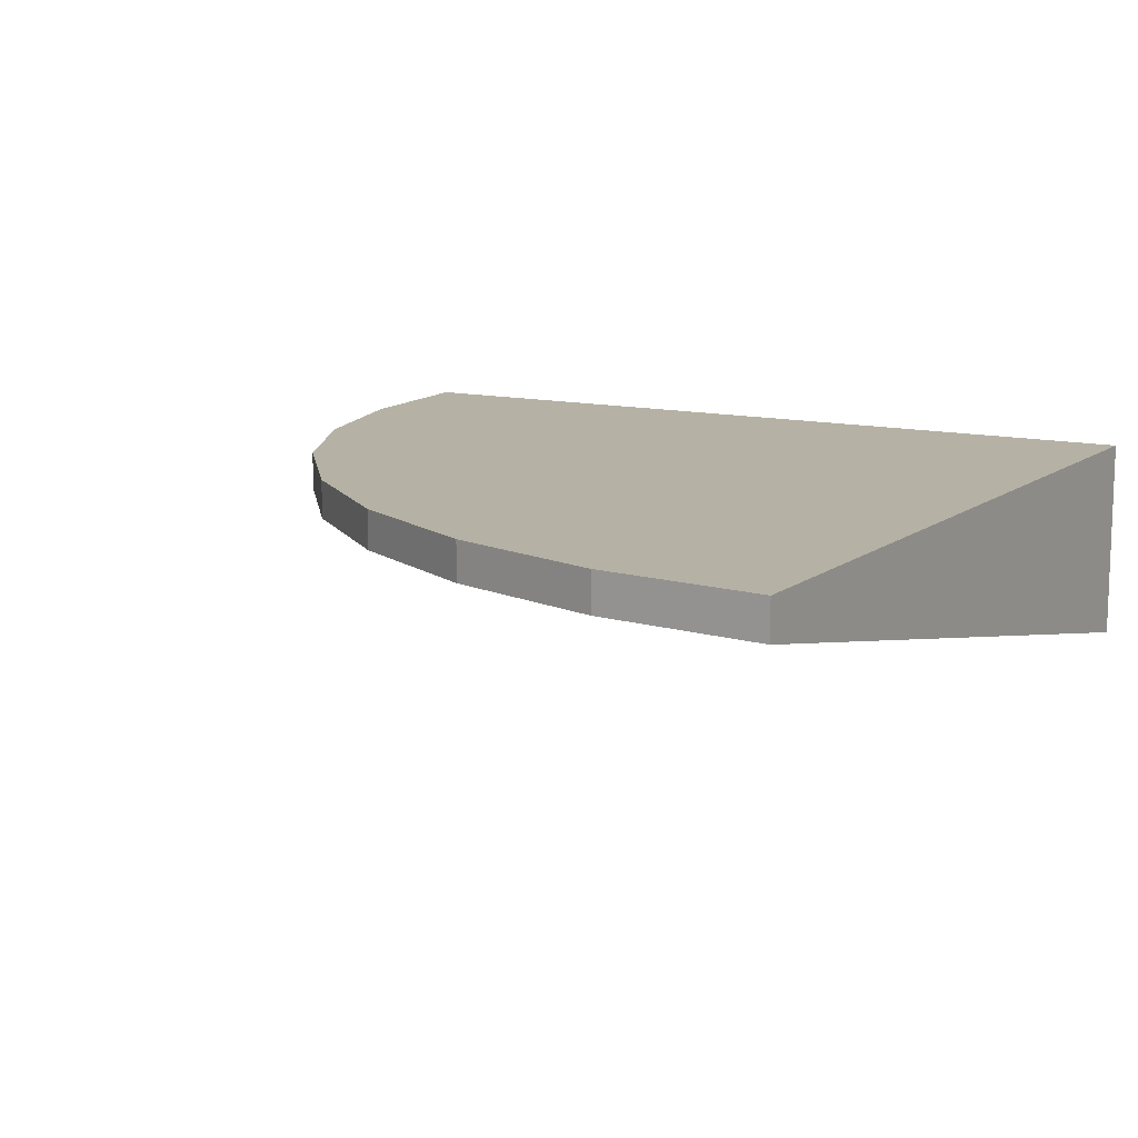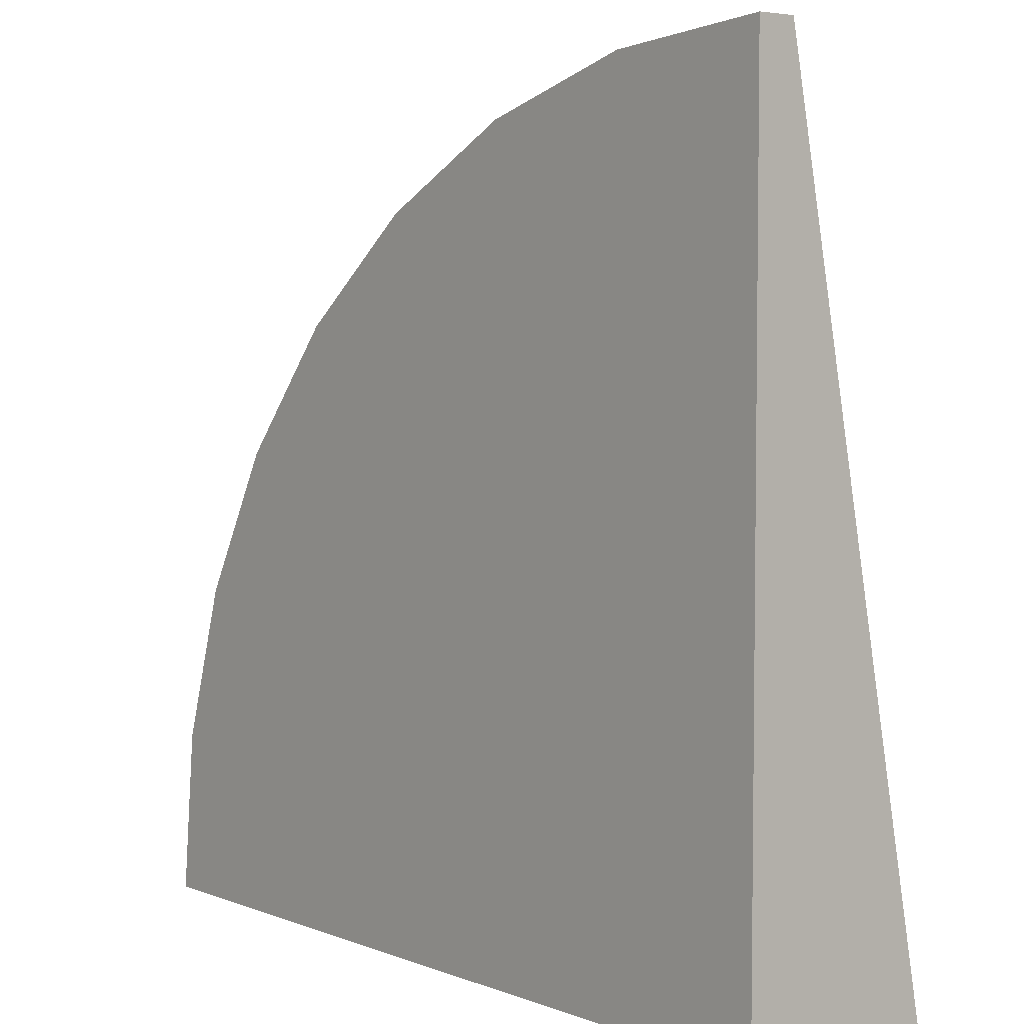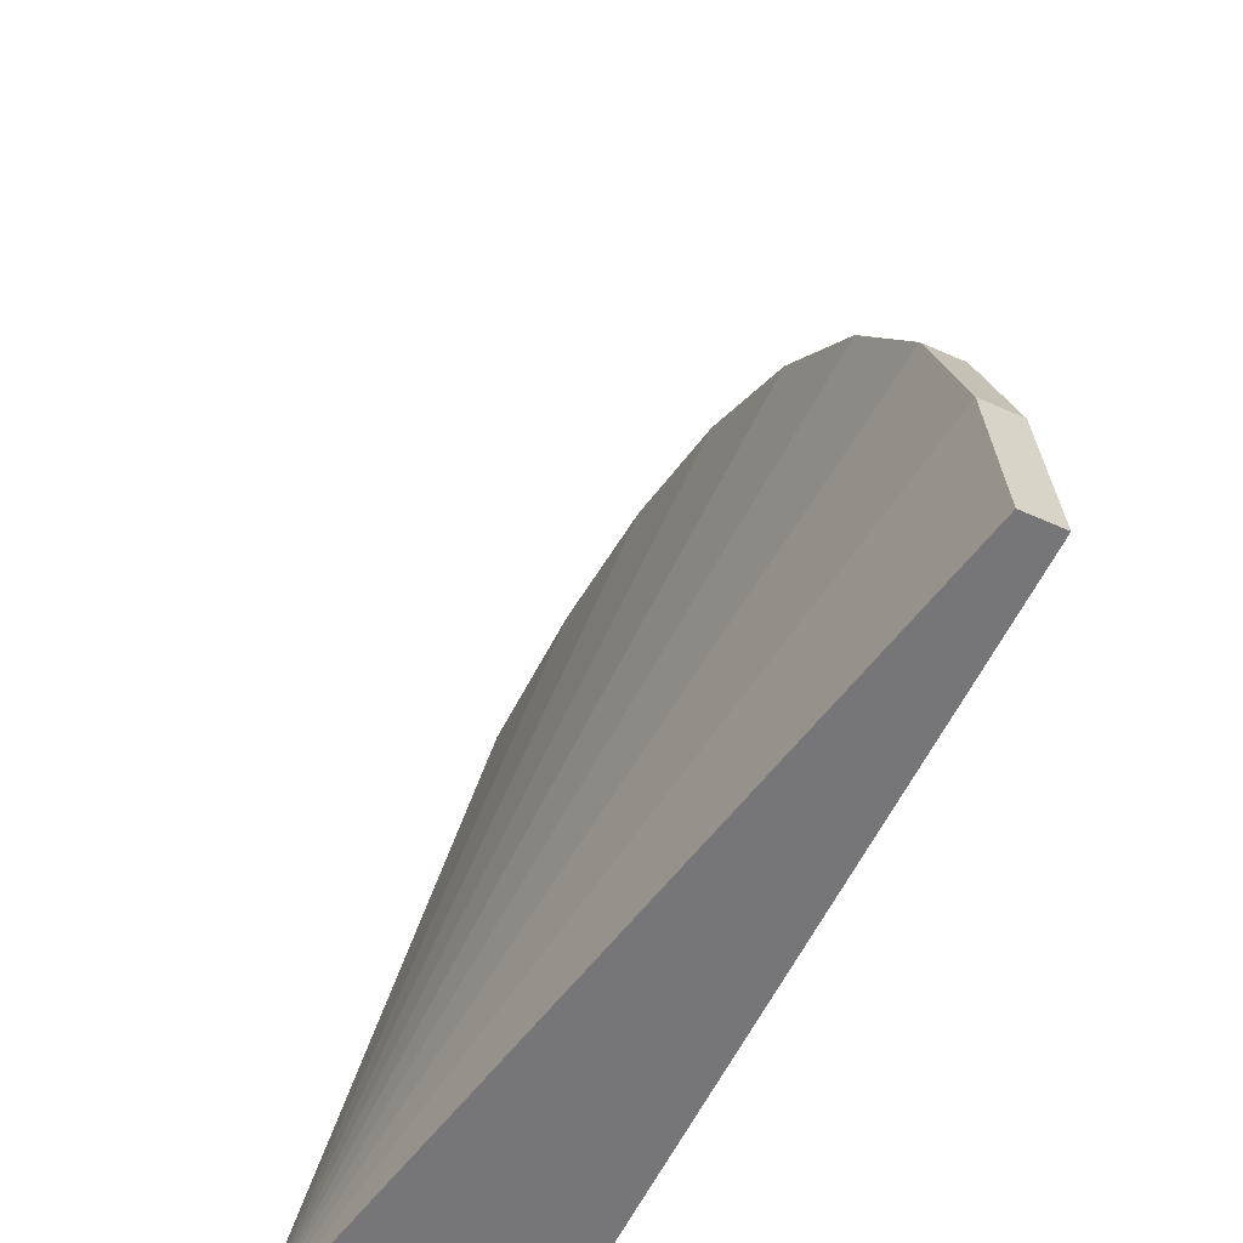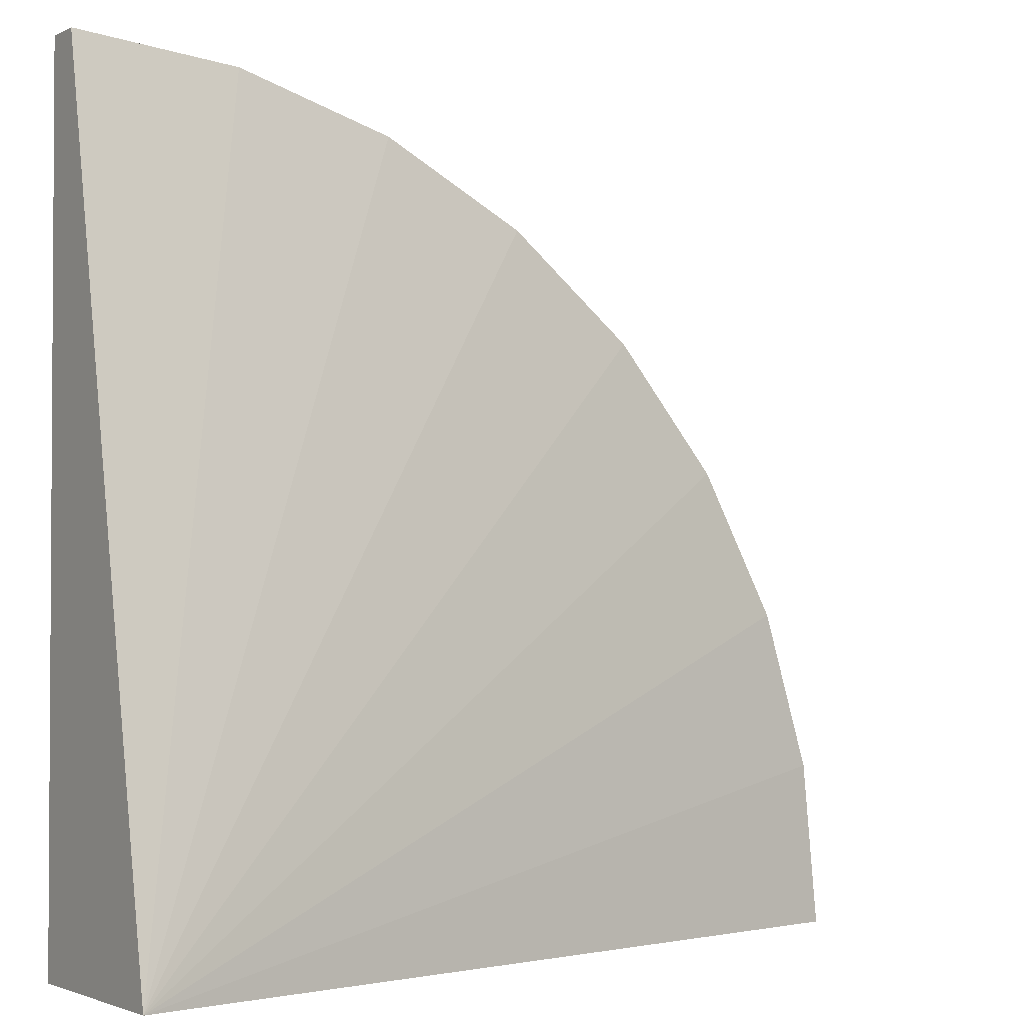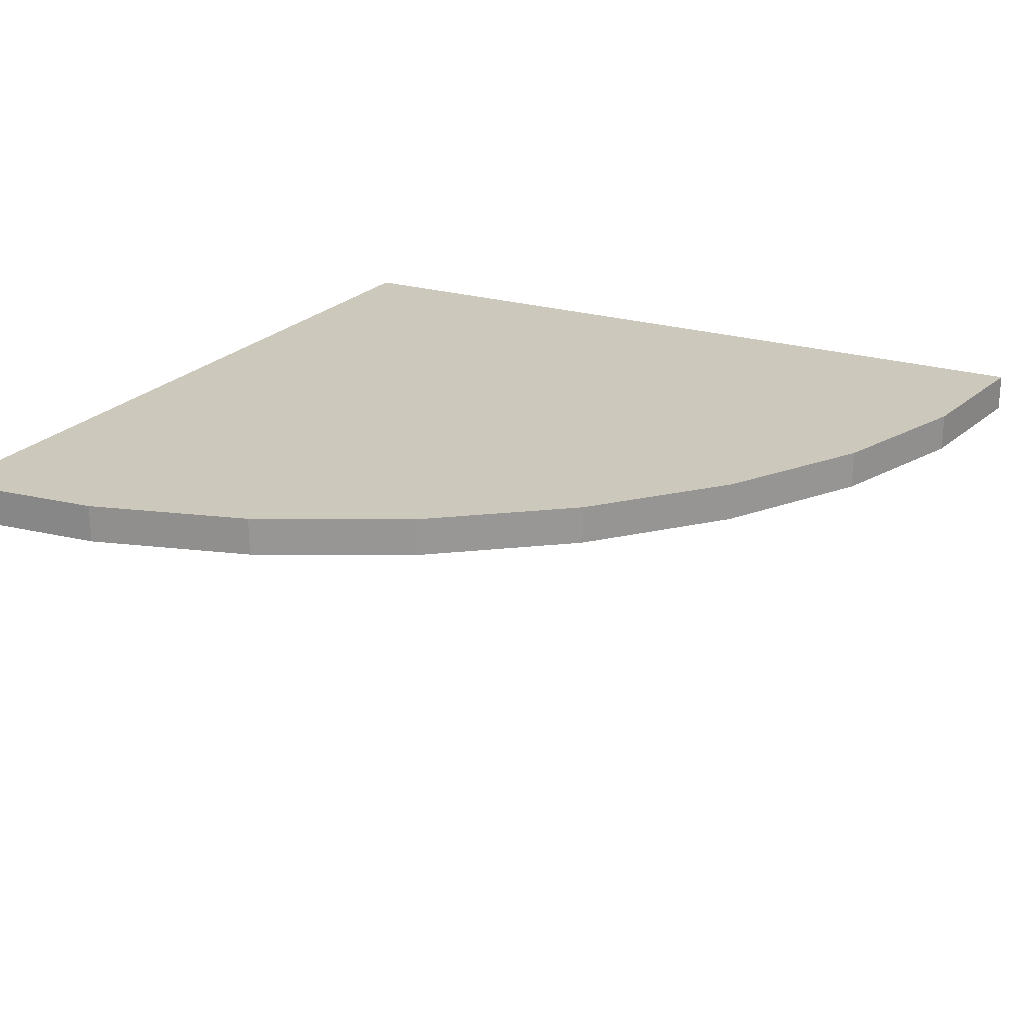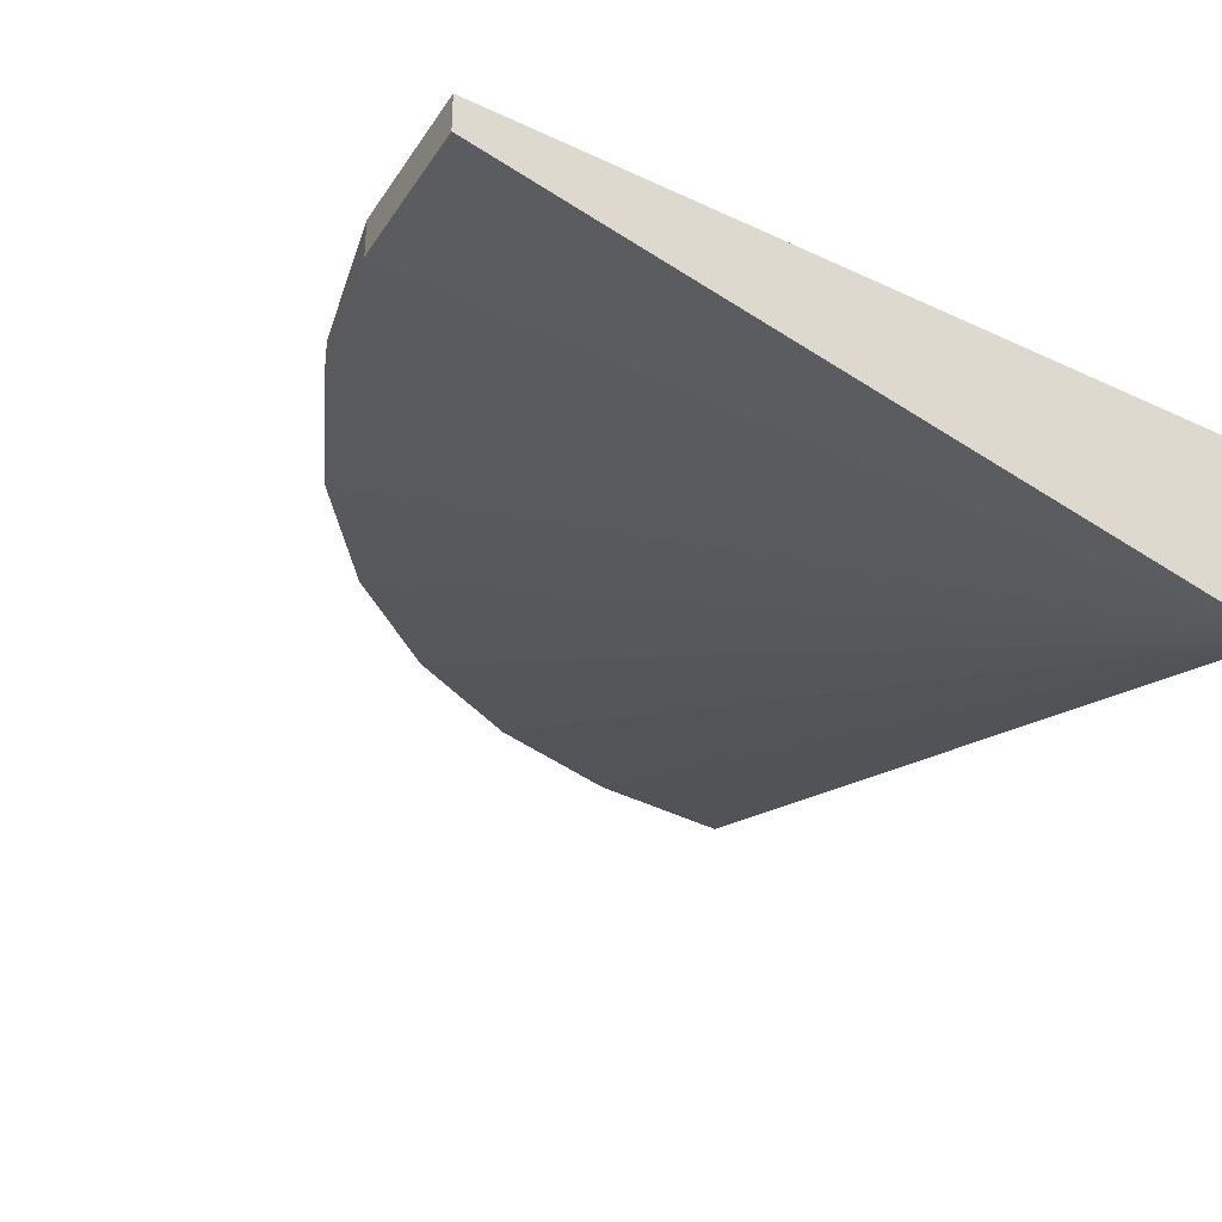
<metadata>
{"format":"obj","ext":"obj","renderer":"f3d","projection":"perspective","resolution":1024,"background":"white","views":[{"elev":11.9,"azim":-59.7,"up":"+Z"},{"elev":4.7,"azim":50.2,"up":"+Y"},{"elev":-56.9,"azim":-115.0,"up":"+Y"},{"elev":-2.1,"azim":147.3,"up":"+Y"},{"elev":22.1,"azim":-151.5,"up":"+Z"},{"elev":-31.3,"azim":-33.5,"up":"+Z"}]}
</metadata>
<code>
g pb_Mesh-5705128
v -1 -1 0.15
v -0.9616 -0.6098 0.15
v -1 -1 0.24
v -0.9616 -0.6098 0.24
v 1 -1 -0.24
v 1 -1 -0.24
v 1 -1 0.24
v 1 -1 -0.24
v 1 -1 0.24
v 1 -1 0.24
v -1 -1 0.24
v 1 -1 0.24
v -1 -1 0.15
v 1 -1 -0.24
v -0.9616 -0.6098 0.15
v -0.8478 -0.2346 0.15
v -0.9616 -0.6098 0.24
v -0.8478 -0.2346 0.24
v 1 -1 -0.24
v 1 -1 -0.24
v 1 -1 0.24
v 1 -1 -0.24
v 1 -1 0.24
v 1 -1 0.24
v -0.8478 -0.2346 0.15
v -0.6629 0.1111 0.15
v -0.8478 -0.2346 0.24
v -0.6629 0.1111 0.24
v 1 -1 -0.24
v 1 -1 -0.24
v 1 -1 0.24
v 1 -1 -0.24
v 1 -1 0.24
v 1 -1 0.24
v -0.6629 0.1111 0.15
v -0.4142 0.4142 0.15
v -0.6629 0.1111 0.24
v -0.4142 0.4142 0.24
v 1 -1 -0.24
v 1 -1 -0.24
v 1 -1 0.24
v 1 -1 -0.24
v 1 -1 0.24
v 1 -1 0.24
v -0.4142 0.4142 0.15
v -0.1111 0.6629 0.15
v -0.4142 0.4142 0.24
v -0.1111 0.6629 0.24
v 1 -1 -0.24
v 1 -1 -0.24
v 1 -1 0.24
v 1 -1 -0.24
v 1 -1 0.24
v 1 -1 0.24
v -0.1111 0.6629 0.15
v 0.2346 0.8478 0.15
v -0.1111 0.6629 0.24
v 0.2346 0.8478 0.24
v 1 -1 -0.24
v 1 -1 -0.24
v 1 -1 0.24
v 1 -1 -0.24
v 1 -1 0.24
v 1 -1 0.24
v 0.2346 0.8478 0.15
v 0.6098 0.9616 0.15
v 0.2346 0.8478 0.24
v 0.6098 0.9616 0.24
v 1 -1 -0.24
v 1 -1 -0.24
v 1 -1 0.24
v 1 -1 -0.24
v 1 -1 0.24
v 1 -1 0.24
v 0.6098 0.9616 0.15
v 1 1 0.15
v 0.6098 0.9616 0.24
v 1 1 0.24
v 1 -1 -0.24
v 1 -1 -0.24
v 1 -1 0.24
v 1 -1 -0.24
v 1 -1 0.24
v 1 -1 0.24
v 1 -1 0.24
v 1 1 0.24
v 1 -1 -0.24
v 1 1 0.15
v -1 -1 0.24
v -0.9616 -0.6098 0.24
v 1 -1 0.24
v -0.9616 -0.6098 0.24
v 1 -1 0.24
v 1 -1 0.24
v -0.9616 -0.6098 0.15
v -1 -1 0.15
v 1 -1 -0.24
v -1 -1 0.15
v 1 -1 -0.24
v 1 -1 -0.24
v -0.9616 -0.6098 0.24
v -0.8478 -0.2346 0.24
v 1 -1 0.24
v -0.8478 -0.2346 0.24
v 1 -1 0.24
v 1 -1 0.24
v -0.8478 -0.2346 0.15
v -0.9616 -0.6098 0.15
v 1 -1 -0.24
v -0.9616 -0.6098 0.15
v 1 -1 -0.24
v 1 -1 -0.24
v -0.8478 -0.2346 0.24
v -0.6629 0.1111 0.24
v 1 -1 0.24
v -0.6629 0.1111 0.24
v 1 -1 0.24
v 1 -1 0.24
v -0.6629 0.1111 0.15
v -0.8478 -0.2346 0.15
v 1 -1 -0.24
v -0.8478 -0.2346 0.15
v 1 -1 -0.24
v 1 -1 -0.24
v -0.6629 0.1111 0.24
v -0.4142 0.4142 0.24
v 1 -1 0.24
v -0.4142 0.4142 0.24
v 1 -1 0.24
v 1 -1 0.24
v -0.4142 0.4142 0.15
v -0.6629 0.1111 0.15
v 1 -1 -0.24
v -0.6629 0.1111 0.15
v 1 -1 -0.24
v 1 -1 -0.24
v -0.4142 0.4142 0.24
v -0.1111 0.6629 0.24
v 1 -1 0.24
v -0.1111 0.6629 0.24
v 1 -1 0.24
v 1 -1 0.24
v -0.1111 0.6629 0.15
v -0.4142 0.4142 0.15
v 1 -1 -0.24
v -0.4142 0.4142 0.15
v 1 -1 -0.24
v 1 -1 -0.24
v -0.1111 0.6629 0.24
v 0.2346 0.8478 0.24
v 1 -1 0.24
v 0.2346 0.8478 0.24
v 1 -1 0.24
v 1 -1 0.24
v 0.2346 0.8478 0.15
v -0.1111 0.6629 0.15
v 1 -1 -0.24
v -0.1111 0.6629 0.15
v 1 -1 -0.24
v 1 -1 -0.24
v 0.2346 0.8478 0.24
v 0.6098 0.9616 0.24
v 1 -1 0.24
v 0.6098 0.9616 0.24
v 1 -1 0.24
v 1 -1 0.24
v 0.6098 0.9616 0.15
v 0.2346 0.8478 0.15
v 1 -1 -0.24
v 0.2346 0.8478 0.15
v 1 -1 -0.24
v 1 -1 -0.24
v 0.6098 0.9616 0.24
v 1 1 0.24
v 1 -1 0.24
v 1 1 0.24
v 1 -1 0.24
v 1 -1 0.24
v 1 1 0.15
v 0.6098 0.9616 0.15
v 1 -1 -0.24
v 0.6098 0.9616 0.15
v 1 -1 -0.24
v 1 -1 -0.24
g pb_Mesh-5705128_0
f 3 2 1
f 3 4 2
f 7 6 5
f 10 9 8
f 13 12 11
f 13 14 12
f 17 16 15
f 17 18 16
f 21 20 19
f 24 23 22
f 27 26 25
f 27 28 26
f 31 30 29
f 34 33 32
f 37 36 35
f 37 38 36
f 41 40 39
f 44 43 42
f 47 46 45
f 47 48 46
f 51 50 49
f 54 53 52
f 57 56 55
f 57 58 56
f 61 60 59
f 64 63 62
f 67 66 65
f 67 68 66
f 71 70 69
f 74 73 72
f 77 76 75
f 77 78 76
f 81 80 79
f 84 83 82
f 87 86 85
f 87 88 86
f 91 90 89
f 94 93 92
f 97 96 95
f 100 99 98
f 103 102 101
f 106 105 104
f 109 108 107
f 112 111 110
f 115 114 113
f 118 117 116
f 121 120 119
f 124 123 122
f 127 126 125
f 130 129 128
f 133 132 131
f 136 135 134
f 139 138 137
f 142 141 140
f 145 144 143
f 148 147 146
f 151 150 149
f 154 153 152
f 157 156 155
f 160 159 158
f 163 162 161
f 166 165 164
f 169 168 167
f 172 171 170
f 175 174 173
f 178 177 176
f 181 180 179
f 184 183 182

</code>
